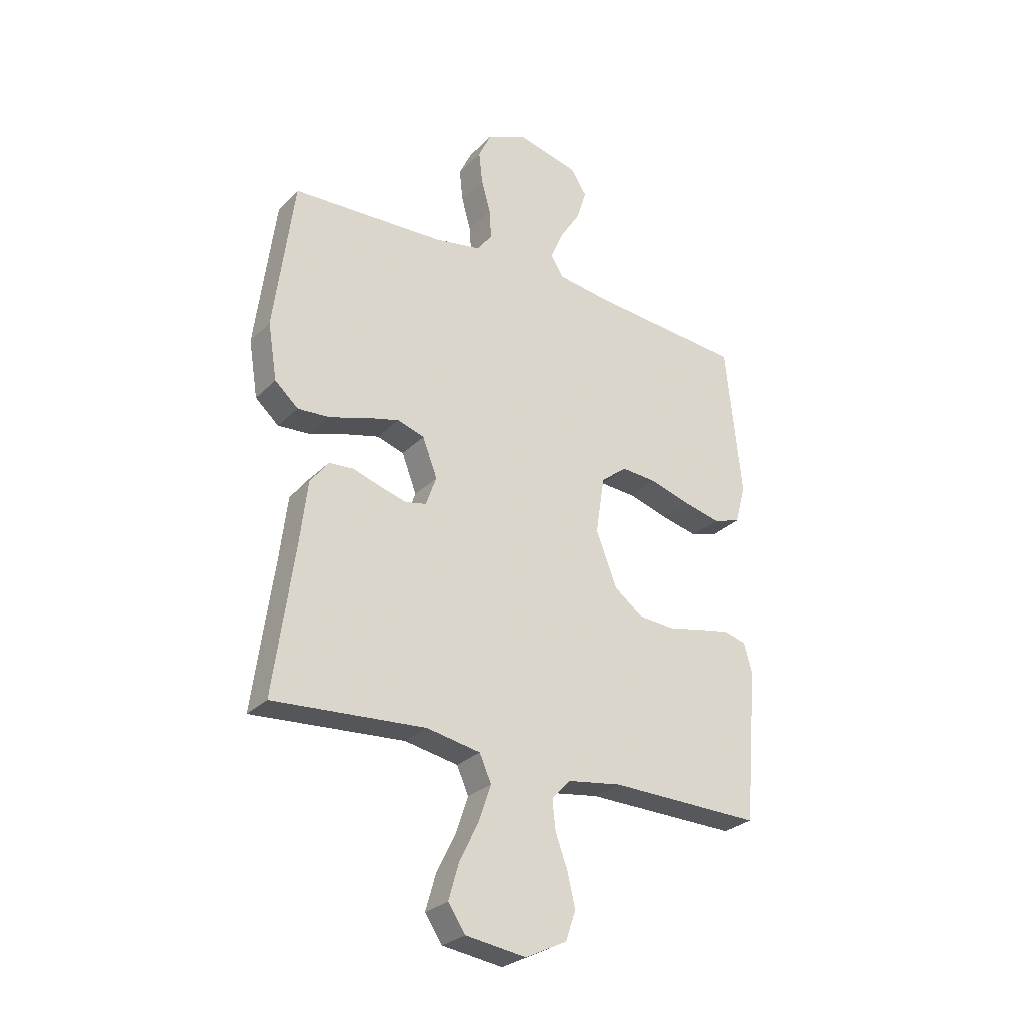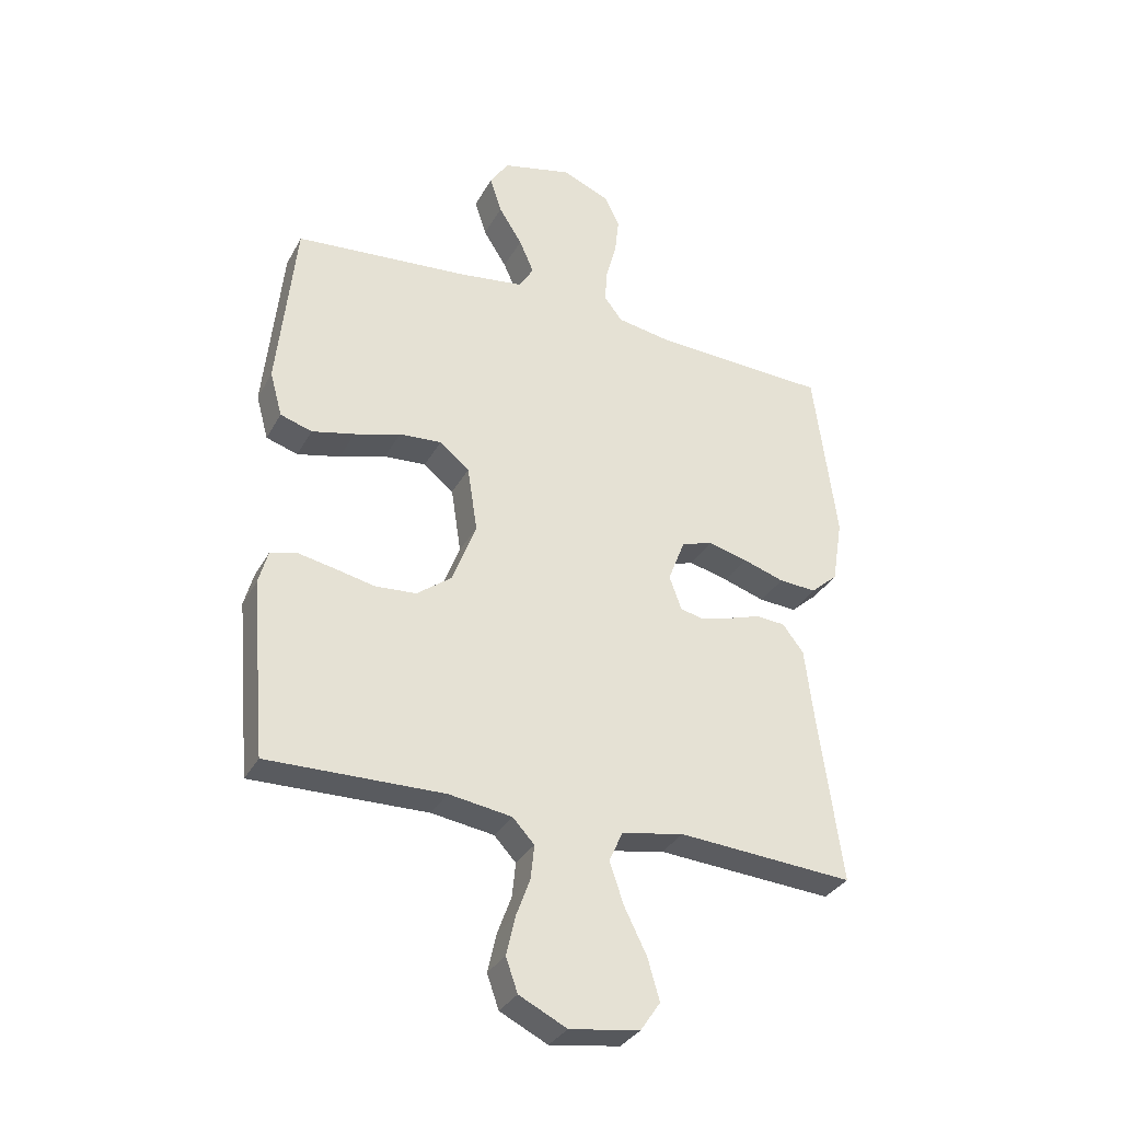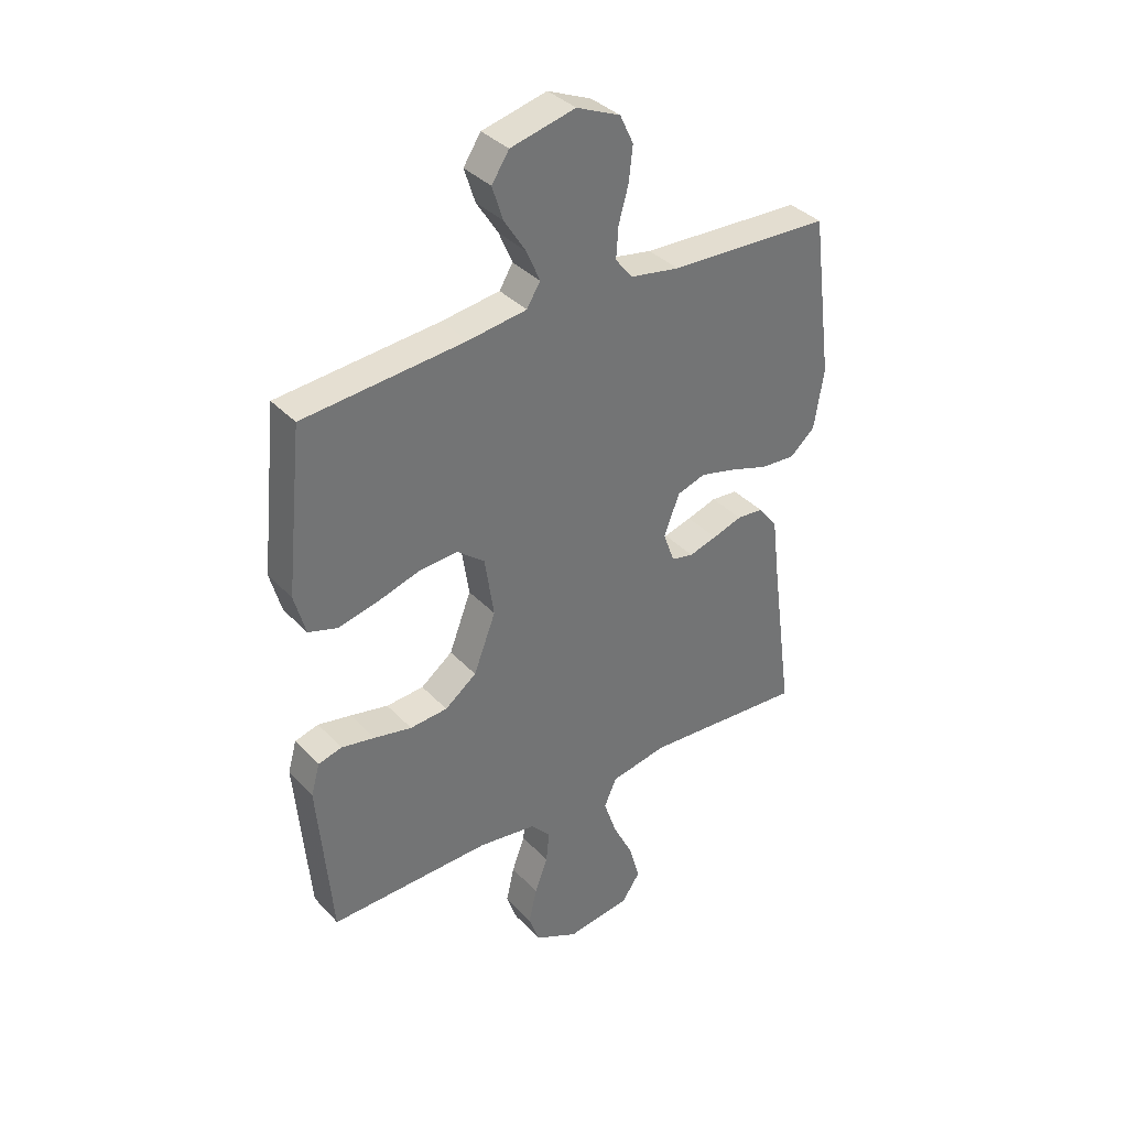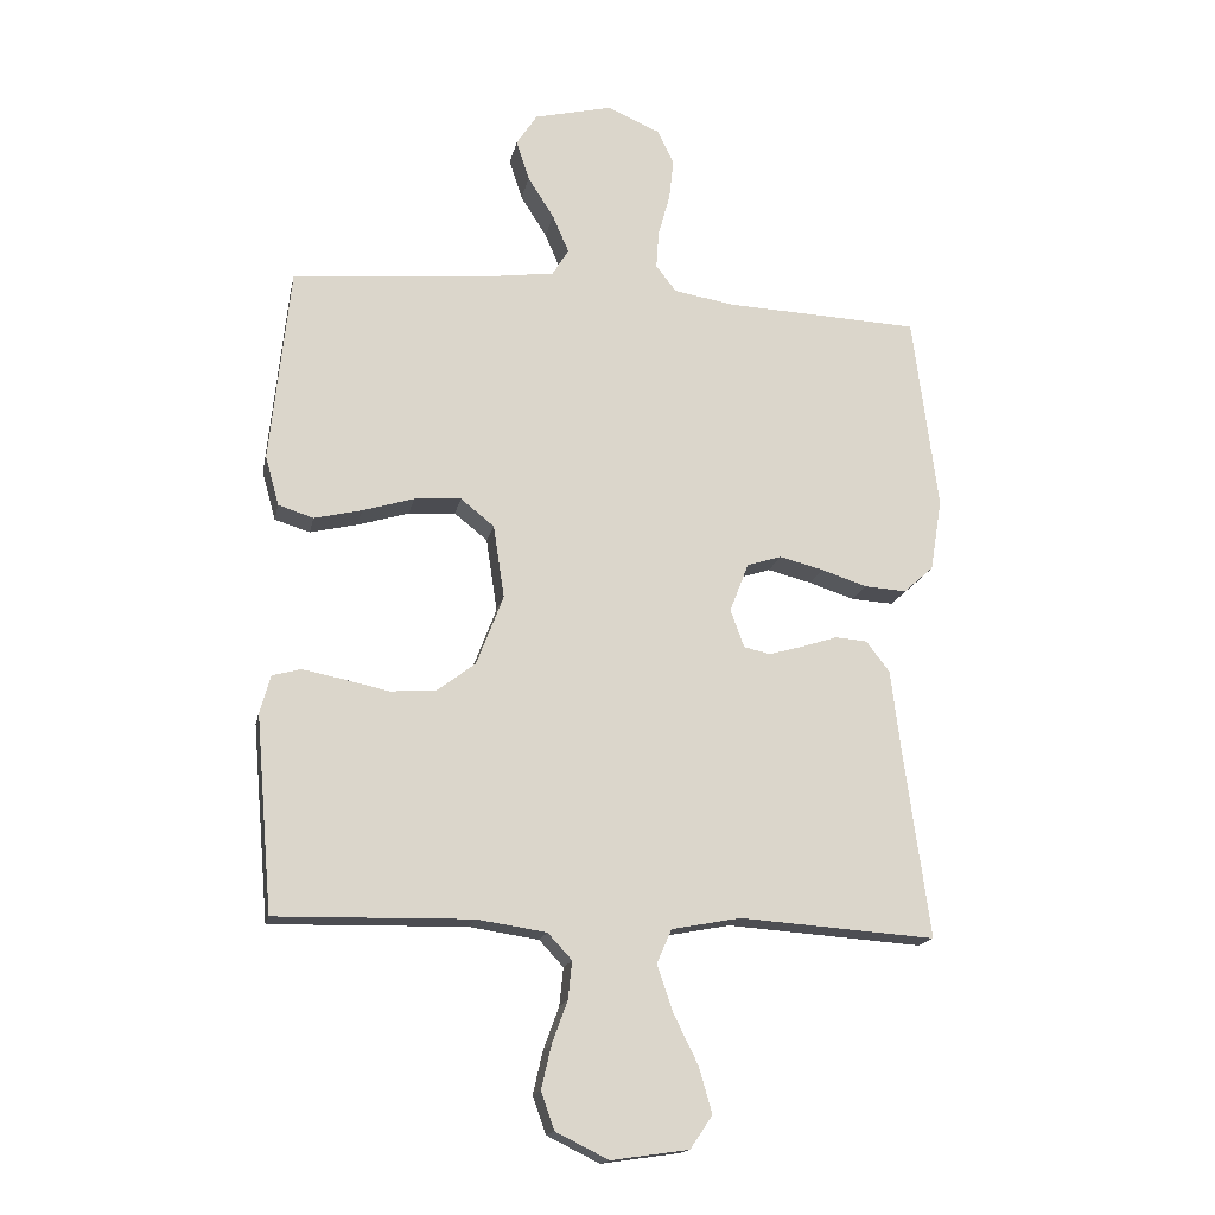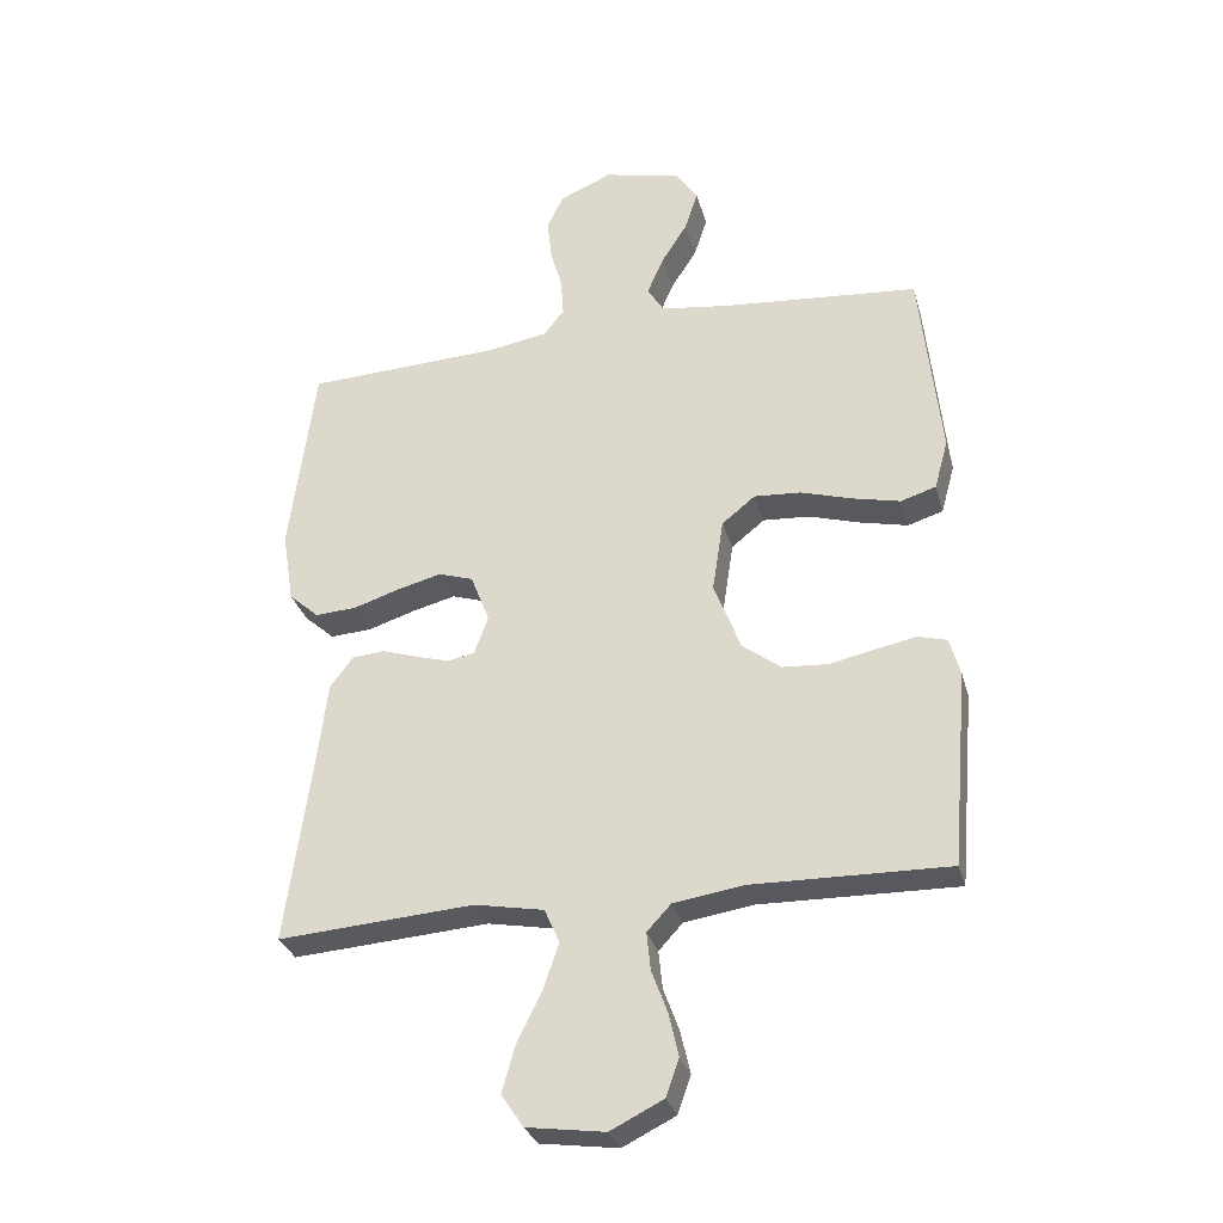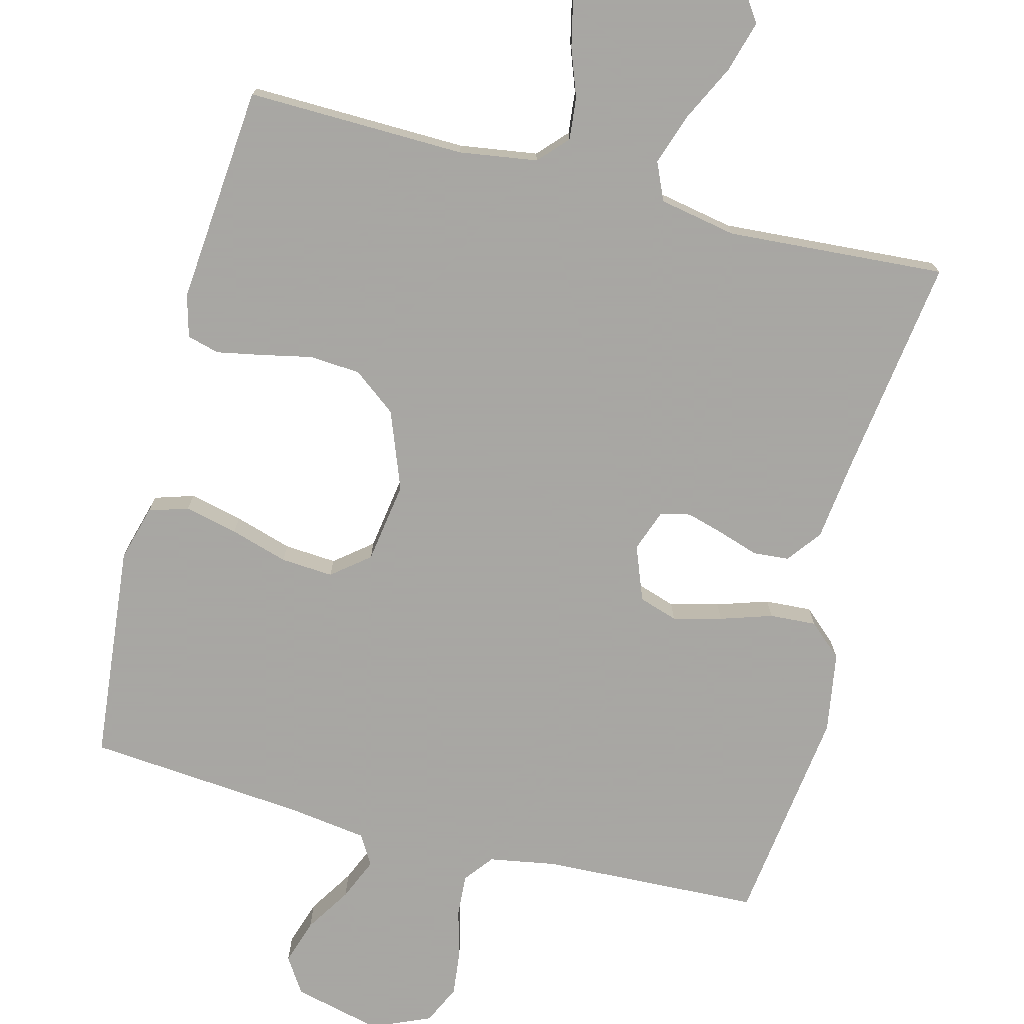
<metadata>
{"format":"obj","ext":"obj","renderer":"f3d","projection":"perspective","resolution":1024,"background":"white","views":[{"elev":-28.0,"azim":-34.4,"up":"+Z"},{"elev":-32.9,"azim":155.2,"up":"+Z"},{"elev":36.5,"azim":143.0,"up":"+Z"},{"elev":-16.6,"azim":168.5,"up":"+Z"},{"elev":-30.6,"azim":14.8,"up":"+Z"},{"elev":-74.4,"azim":165.5,"up":"+Y"}]}
</metadata>
<code>
v -0.5 0.07 0.5
v -0.2 0.07 0.513
v -0.108 0.07 0.529
v -0.077 0.07 0.569
v -0.081 0.07 0.627
v -0.099 0.07 0.692
v -0.106 0.07 0.755
v -0.081 0.07 0.808
v 0 0.07 0.843
v 0.12 0.07 0.814
v 0.152 0.07 0.765
v 0.132 0.07 0.703
v 0.092 0.07 0.64
v 0.067 0.07 0.582
v 0.092 0.07 0.541
v 0.2 0.07 0.526
v 0.5 0.07 0.5
v 0.531 0.07 0.2
v 0.51 0.07 0.124
v 0.456 0.07 0.107
v 0.383 0.07 0.124
v 0.304 0.07 0.148
v 0.232 0.07 0.153
v 0.181 0.07 0.112
v 0.164 0.07 0
v 0.205 0.07 -0.107
v 0.264 0.07 -0.152
v 0.334 0.07 -0.157
v 0.404 0.07 -0.142
v 0.466 0.07 -0.13
v 0.51 0.07 -0.142
v 0.526 0.07 -0.2
v 0.5 0.07 -0.5
v 0.2 0.07 -0.494
v 0.093 0.07 -0.51
v 0.056 0.07 -0.55
v 0.062 0.07 -0.608
v 0.086 0.07 -0.673
v 0.101 0.07 -0.739
v 0.081 0.07 -0.796
v 0 0.07 -0.836
v -0.119 0.07 -0.819
v -0.153 0.07 -0.769
v -0.133 0.07 -0.699
v -0.095 0.07 -0.622
v -0.071 0.07 -0.551
v -0.094 0.07 -0.499
v -0.2 0.07 -0.479
v -0.5 0.07 -0.5
v -0.459 0.07 -0.2
v -0.445 0.07 -0.085
v -0.409 0.07 -0.038
v -0.36 0.07 -0.034
v -0.305 0.07 -0.052
v -0.253 0.07 -0.067
v -0.212 0.07 -0.058
v -0.191 0.07 0
v -0.22 0.07 0.075
v -0.273 0.07 0.092
v -0.34 0.07 0.075
v -0.411 0.07 0.052
v -0.475 0.07 0.048
v -0.521 0.07 0.089
v -0.539 0.07 0.2
v -0.5 0 0.5
v -0.2 0 0.513
v -0.108 0 0.529
v -0.077 0 0.569
v -0.081 0 0.627
v -0.099 0 0.692
v -0.106 0 0.755
v -0.081 0 0.808
v 0 0 0.843
v 0.12 0 0.814
v 0.152 0 0.765
v 0.132 0 0.703
v 0.092 0 0.64
v 0.067 0 0.582
v 0.092 0 0.541
v 0.2 0 0.526
v 0.5 0 0.5
v 0.531 0 0.2
v 0.51 0 0.124
v 0.456 0 0.107
v 0.383 0 0.124
v 0.304 0 0.148
v 0.232 0 0.153
v 0.181 0 0.112
v 0.164 0 0
v 0.205 0 -0.107
v 0.264 0 -0.152
v 0.334 0 -0.157
v 0.404 0 -0.142
v 0.466 0 -0.13
v 0.51 0 -0.142
v 0.526 0 -0.2
v 0.5 0 -0.5
v 0.2 0 -0.494
v 0.093 0 -0.51
v 0.056 0 -0.55
v 0.062 0 -0.608
v 0.086 0 -0.673
v 0.101 0 -0.739
v 0.081 0 -0.796
v 0 0 -0.836
v -0.119 0 -0.819
v -0.153 0 -0.769
v -0.133 0 -0.699
v -0.095 0 -0.622
v -0.071 0 -0.551
v -0.094 0 -0.499
v -0.2 0 -0.479
v -0.5 0 -0.5
v -0.459 0 -0.2
v -0.445 0 -0.085
v -0.409 0 -0.038
v -0.36 0 -0.034
v -0.305 0 -0.052
v -0.253 0 -0.067
v -0.212 0 -0.058
v -0.191 0 0
v -0.22 0 0.075
v -0.273 0 0.092
v -0.34 0 0.075
v -0.411 0 0.052
v -0.475 0 0.048
v -0.521 0 0.089
v -0.539 0 0.2
f 64 1 2
f 63 64 2
f 62 63 2
f 61 62 2
f 60 61 2
f 59 60 2 3
f 58 59 3 4
f 57 58 4
f 52 53 54
f 51 52 54
f 50 51 54
f 50 54 55
f 49 50 55
f 48 49 55
f 47 48 55 56
f 43 44 45
f 42 43 45
f 41 42 45
f 40 41 45
f 39 40 45
f 38 39 45
f 37 38 45
f 36 37 45 46
f 47 56 57
f 46 47 57
f 36 46 57
f 35 36 57
f 32 33 34
f 31 32 34
f 30 31 34
f 29 30 34
f 28 29 34
f 20 21 22
f 19 20 22
f 18 19 22
f 17 18 22
f 16 17 22
f 15 16 22 23
f 14 15 23 24
f 11 12 13
f 10 11 13
f 9 10 13
f 8 9 13
f 7 8 13
f 6 7 13
f 5 6 13
f 4 5 13 14
f 14 24 25
f 4 14 25
f 57 4 25
f 27 28 34 35
f 26 27 35 57
f 25 26 57
f 66 65 128
f 66 128 127
f 66 127 126
f 66 126 125
f 66 125 124
f 67 66 124 123
f 68 67 123 122
f 68 122 121
f 118 117 116
f 118 116 115
f 118 115 114
f 119 118 114
f 119 114 113
f 119 113 112
f 120 119 112 111
f 109 108 107
f 109 107 106
f 109 106 105
f 109 105 104
f 109 104 103
f 109 103 102
f 109 102 101
f 110 109 101 100
f 121 120 111
f 121 111 110
f 121 110 100
f 121 100 99
f 98 97 96
f 98 96 95
f 98 95 94
f 98 94 93
f 98 93 92
f 86 85 84
f 86 84 83
f 86 83 82
f 86 82 81
f 86 81 80
f 87 86 80 79
f 88 87 79 78
f 77 76 75
f 77 75 74
f 77 74 73
f 77 73 72
f 77 72 71
f 77 71 70
f 77 70 69
f 78 77 69 68
f 89 88 78
f 89 78 68
f 89 68 121
f 99 98 92 91
f 121 99 91 90
f 121 90 89
f 1 65 66 2
f 2 66 67 3
f 3 67 68 4
f 4 68 69 5
f 5 69 70 6
f 6 70 71 7
f 7 71 72 8
f 8 72 73 9
f 9 73 74 10
f 10 74 75 11
f 11 75 76 12
f 12 76 77 13
f 13 77 78 14
f 14 78 79 15
f 15 79 80 16
f 16 80 81 17
f 17 81 82 18
f 18 82 83 19
f 19 83 84 20
f 20 84 85 21
f 21 85 86 22
f 22 86 87 23
f 23 87 88 24
f 24 88 89 25
f 25 89 90 26
f 26 90 91 27
f 27 91 92 28
f 28 92 93 29
f 29 93 94 30
f 30 94 95 31
f 31 95 96 32
f 32 96 97 33
f 33 97 98 34
f 34 98 99 35
f 35 99 100 36
f 36 100 101 37
f 37 101 102 38
f 38 102 103 39
f 39 103 104 40
f 40 104 105 41
f 41 105 106 42
f 42 106 107 43
f 43 107 108 44
f 44 108 109 45
f 45 109 110 46
f 46 110 111 47
f 47 111 112 48
f 48 112 113 49
f 49 113 114 50
f 50 114 115 51
f 51 115 116 52
f 52 116 117 53
f 53 117 118 54
f 54 118 119 55
f 55 119 120 56
f 56 120 121 57
f 57 121 122 58
f 58 122 123 59
f 59 123 124 60
f 60 124 125 61
f 61 125 126 62
f 62 126 127 63
f 63 127 128 64
f 64 128 65 1

</code>
